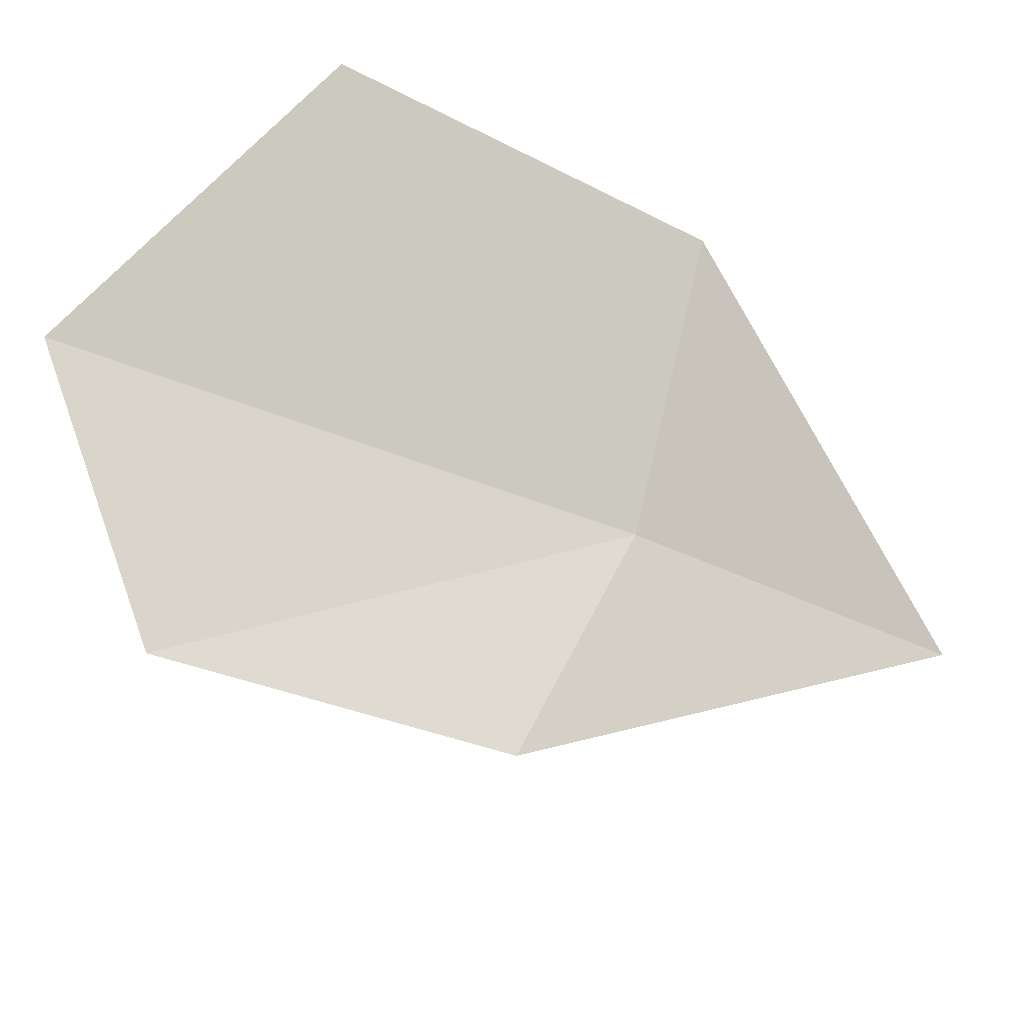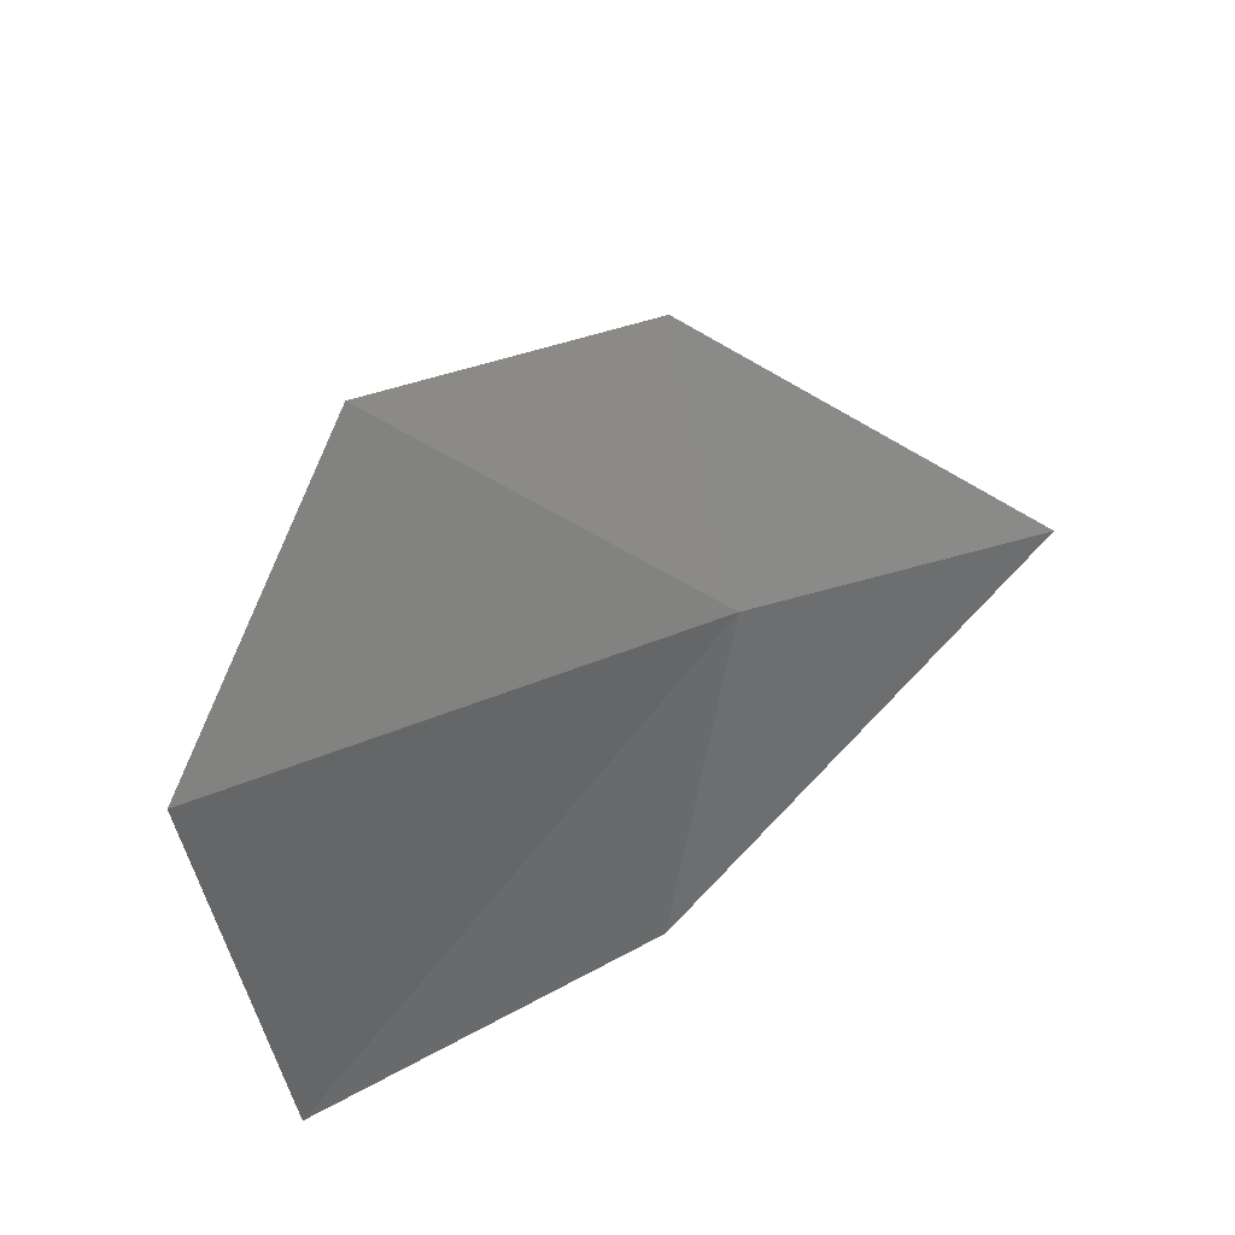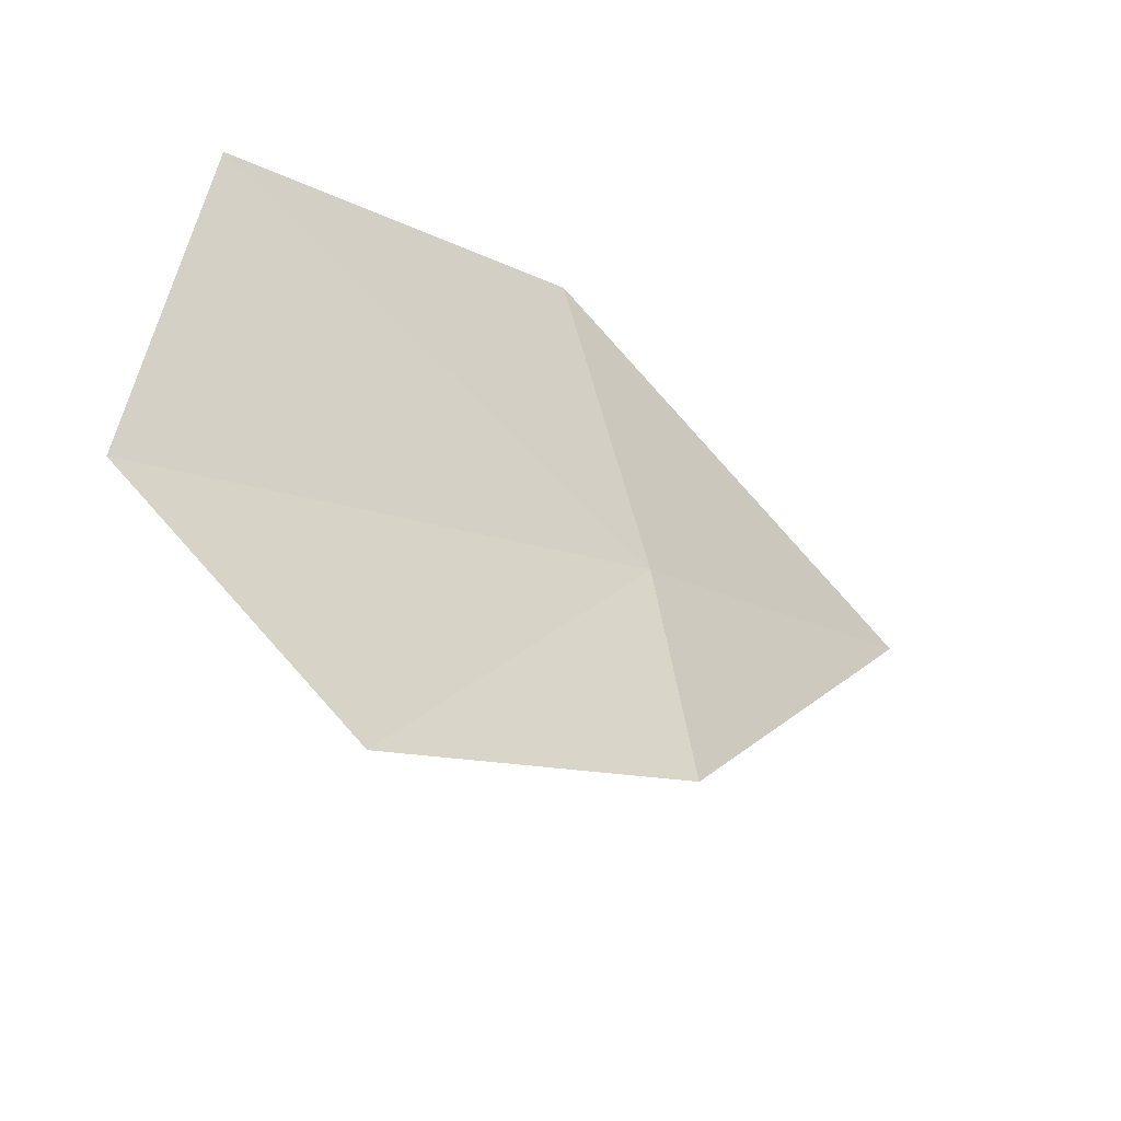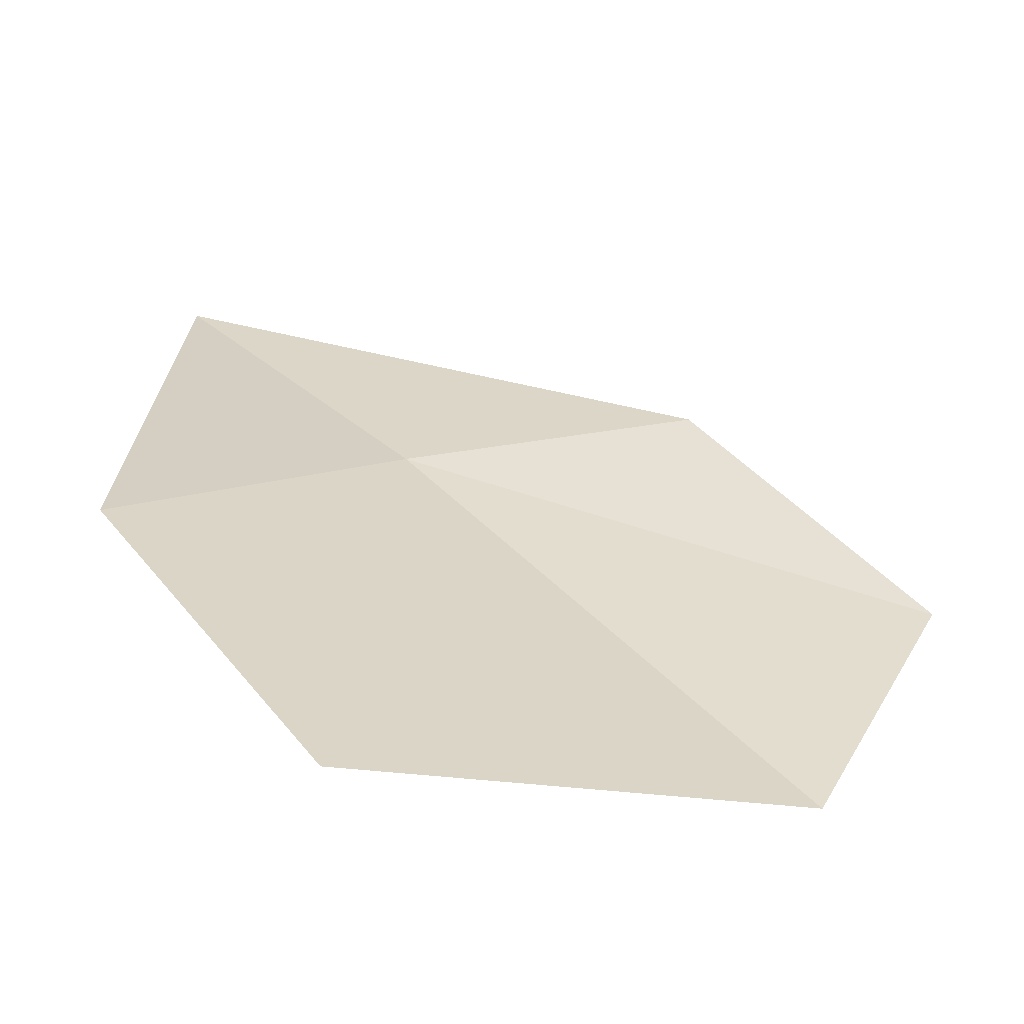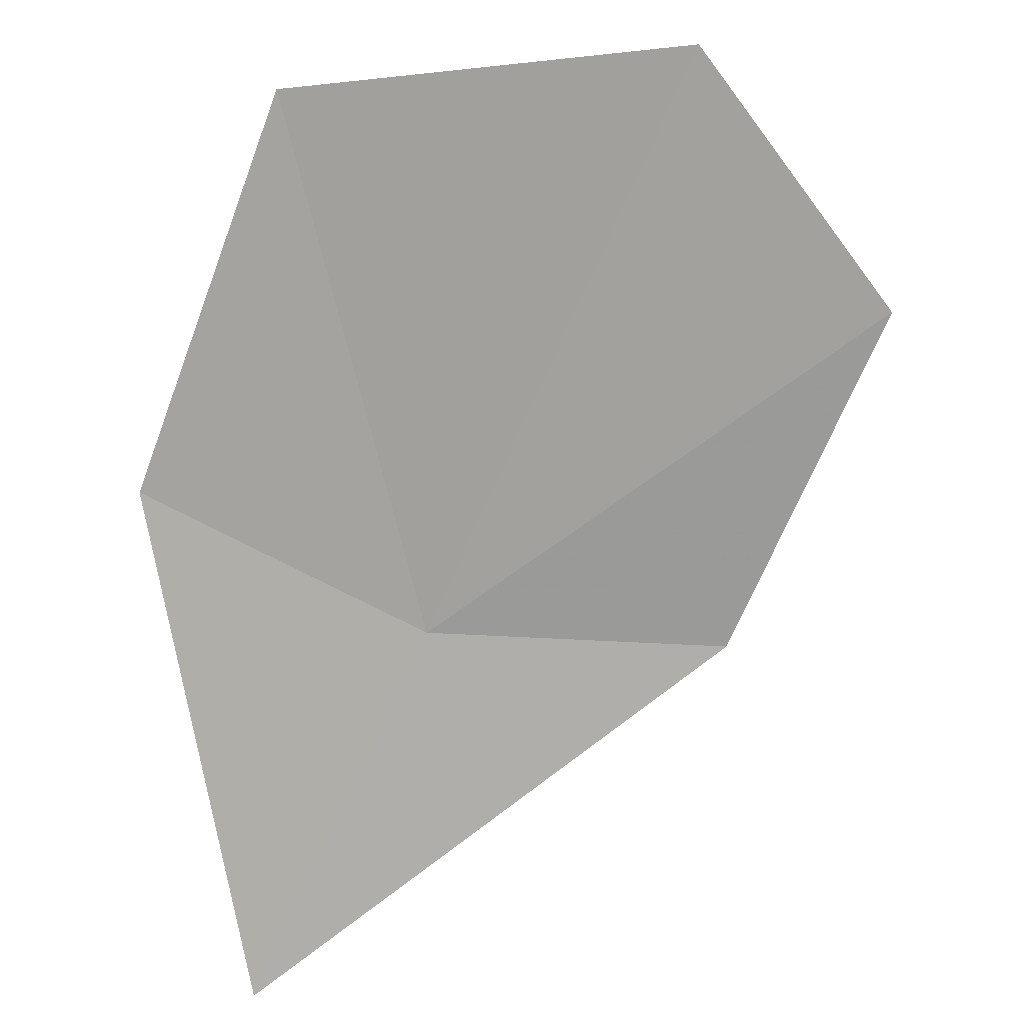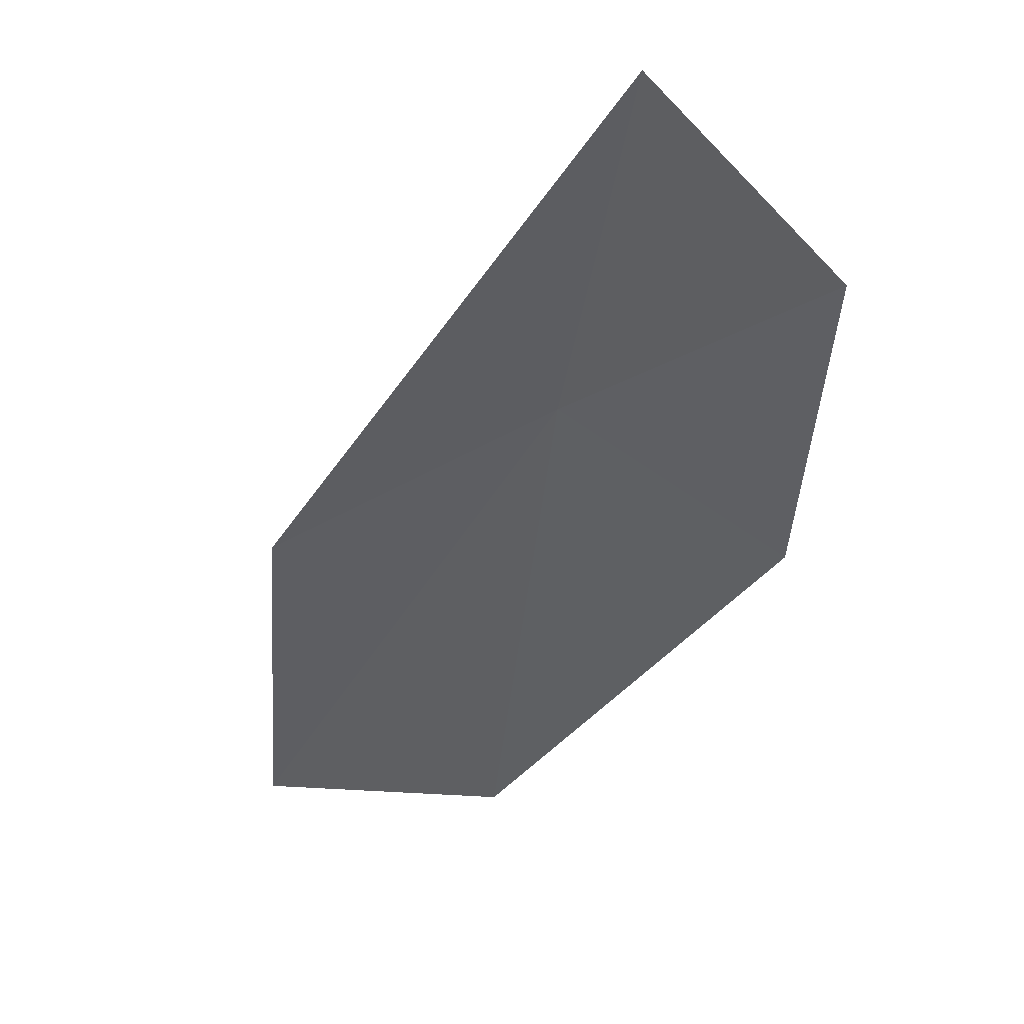
<metadata>
{"format":"obj","ext":"obj","renderer":"f3d","projection":"perspective","resolution":1024,"background":"white","views":[{"elev":42.8,"azim":122.2,"up":"+Z"},{"elev":-44.7,"azim":108.2,"up":"+Y"},{"elev":31.5,"azim":91.5,"up":"+Z"},{"elev":73.5,"azim":-2.3,"up":"+Z"},{"elev":-37.3,"azim":12.2,"up":"+Z"},{"elev":-71.2,"azim":-146.8,"up":"+Z"}]}
</metadata>
<code>
v 24.47 26.87 37.68
v 25.63 27.04 37.56
v 26.43 26.01 38.25
v 25.87 25.19 38.93
v 24.22 25.34 39.24
v 23.51 27.91 36.71
v 23.34 26.52 38.3
f 1 3 2
f 1 4 3
f 1 5 4
f 1 2 6
f 1 7 5
f 1 6 7

</code>
